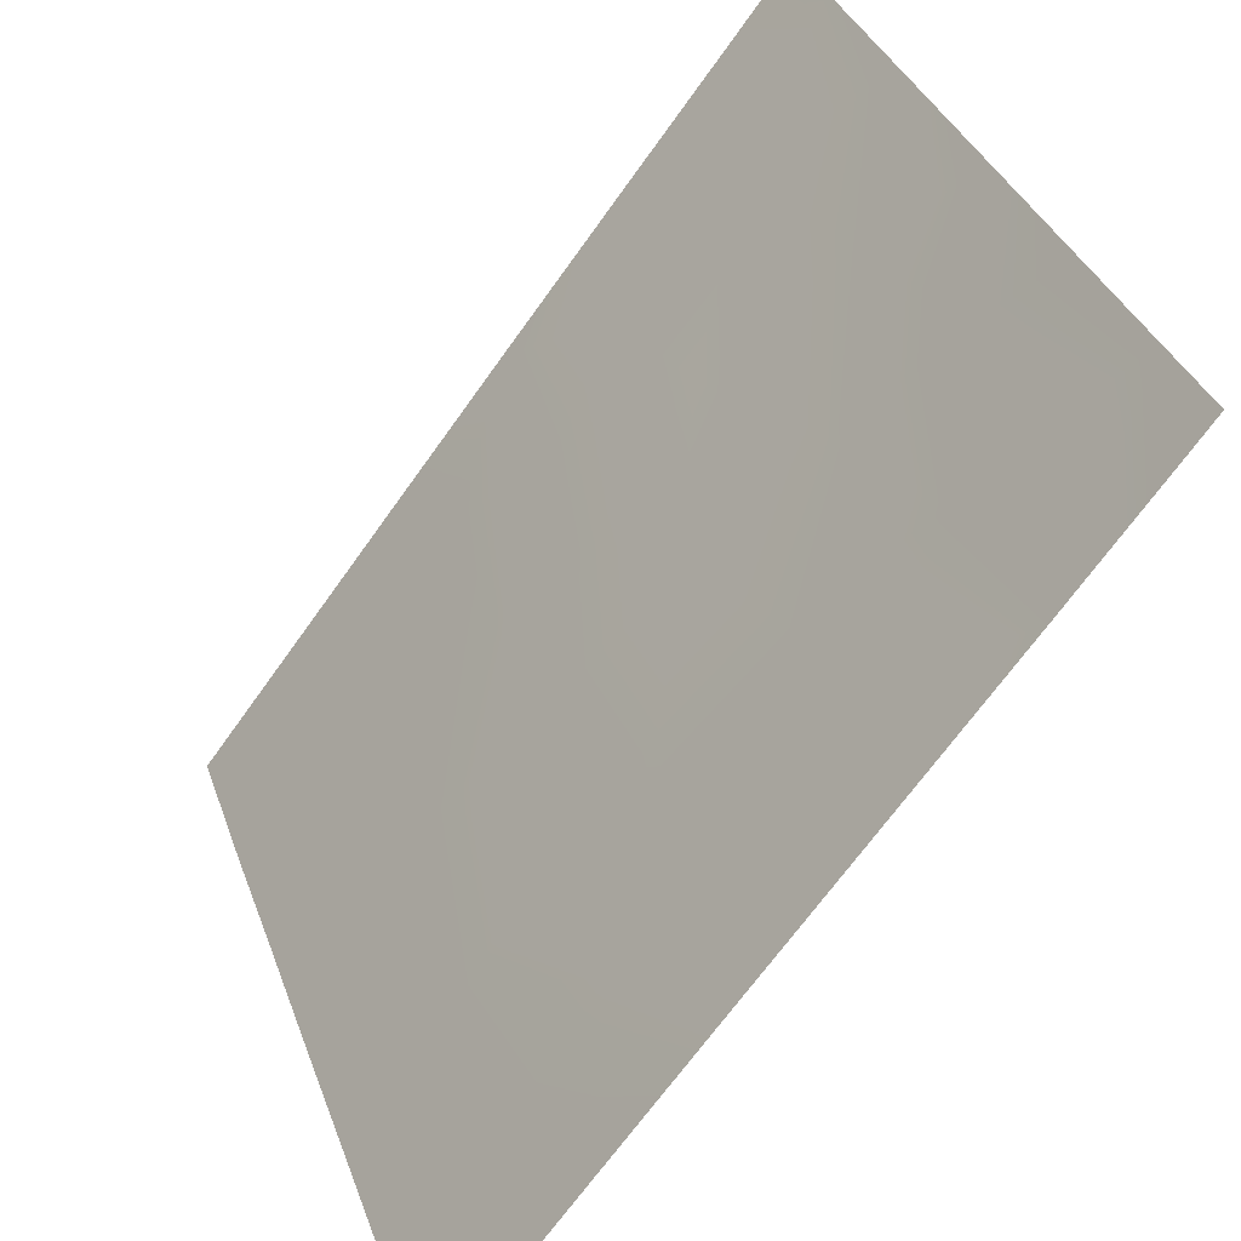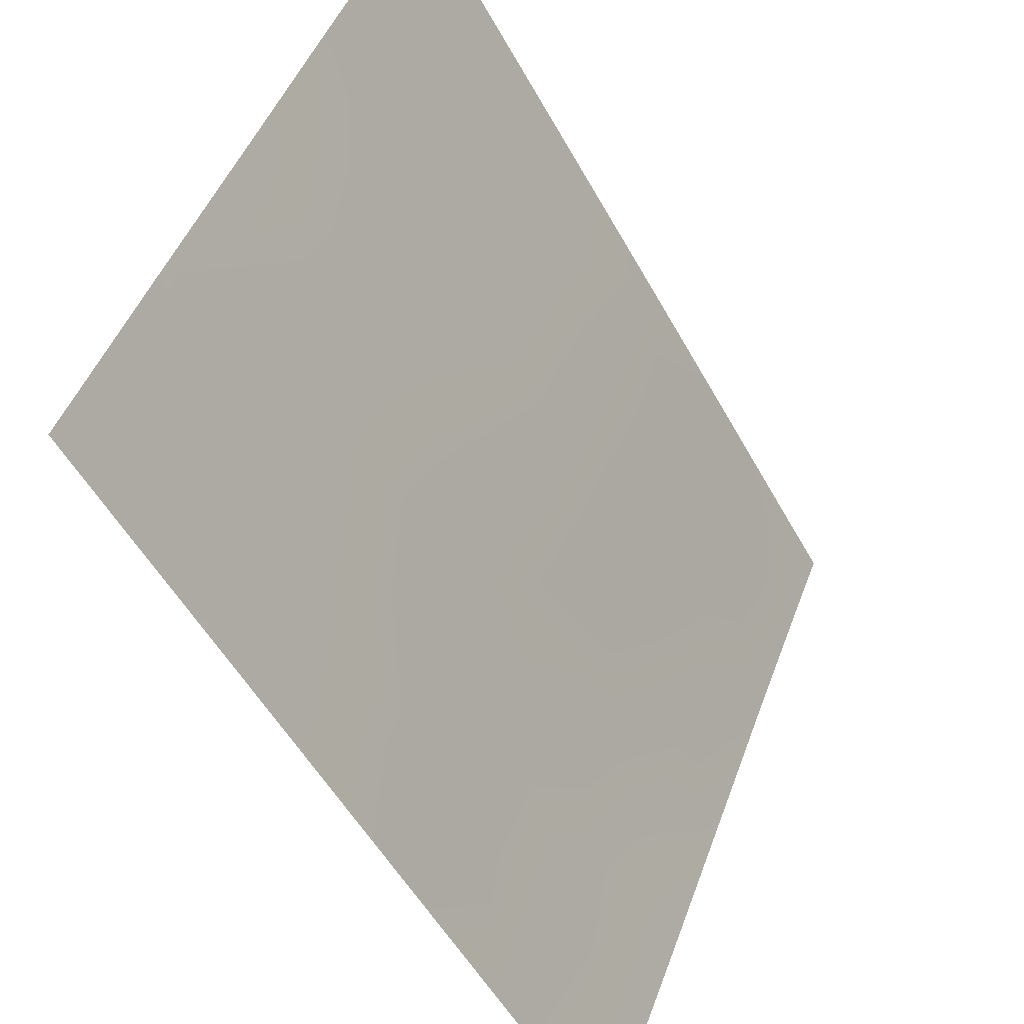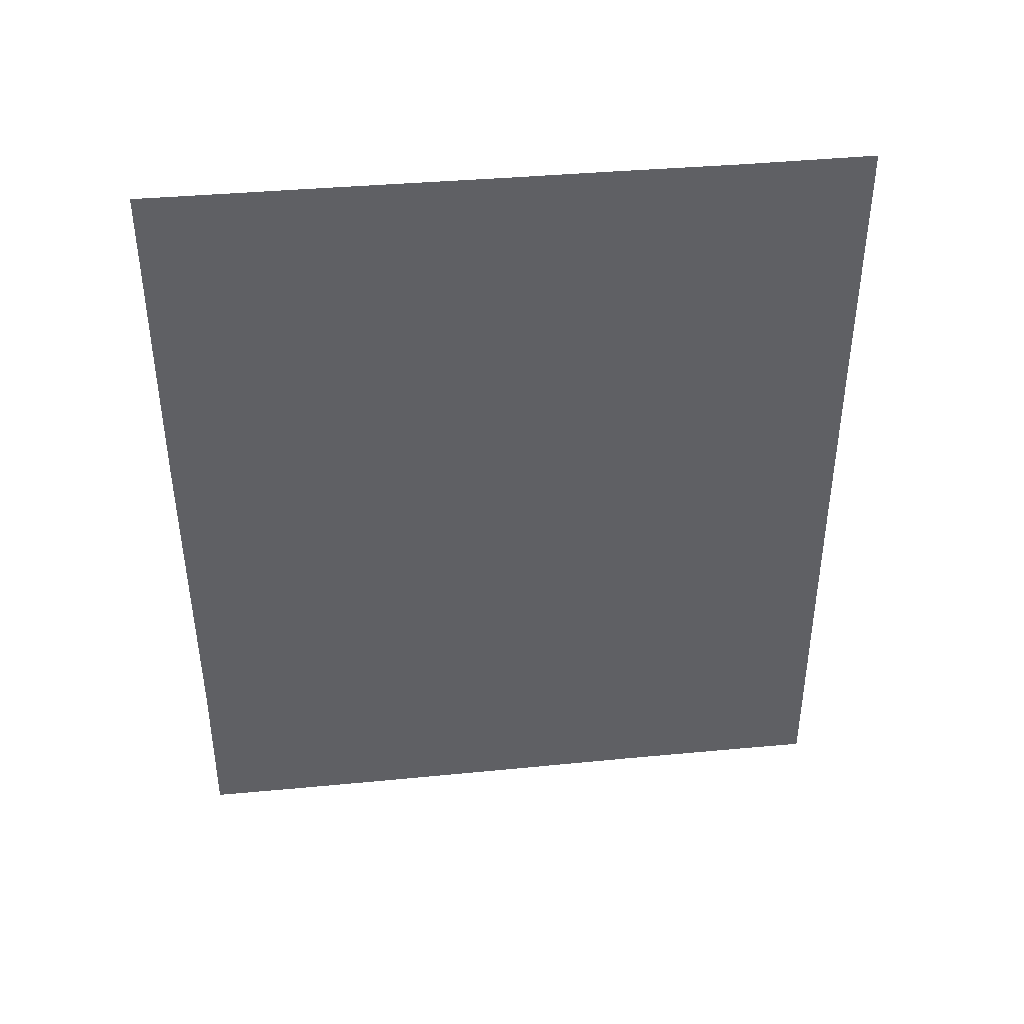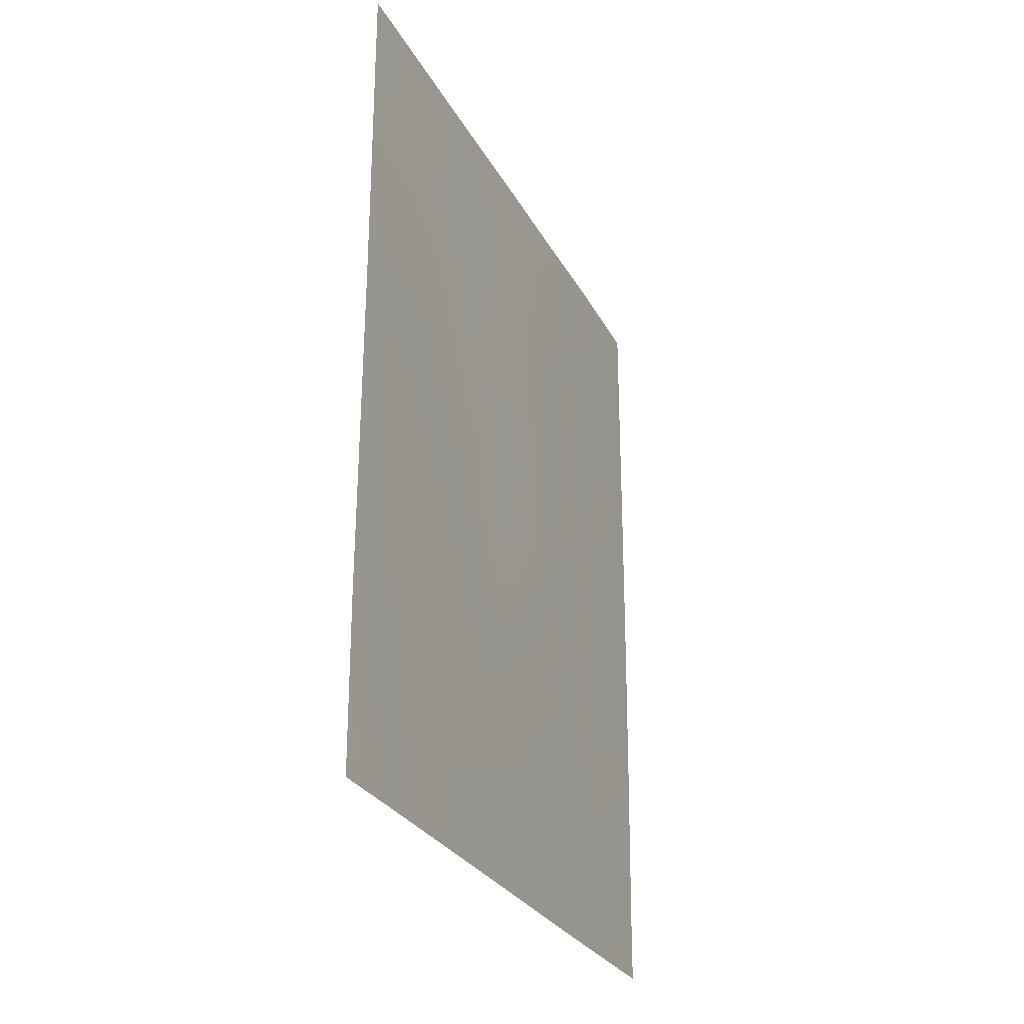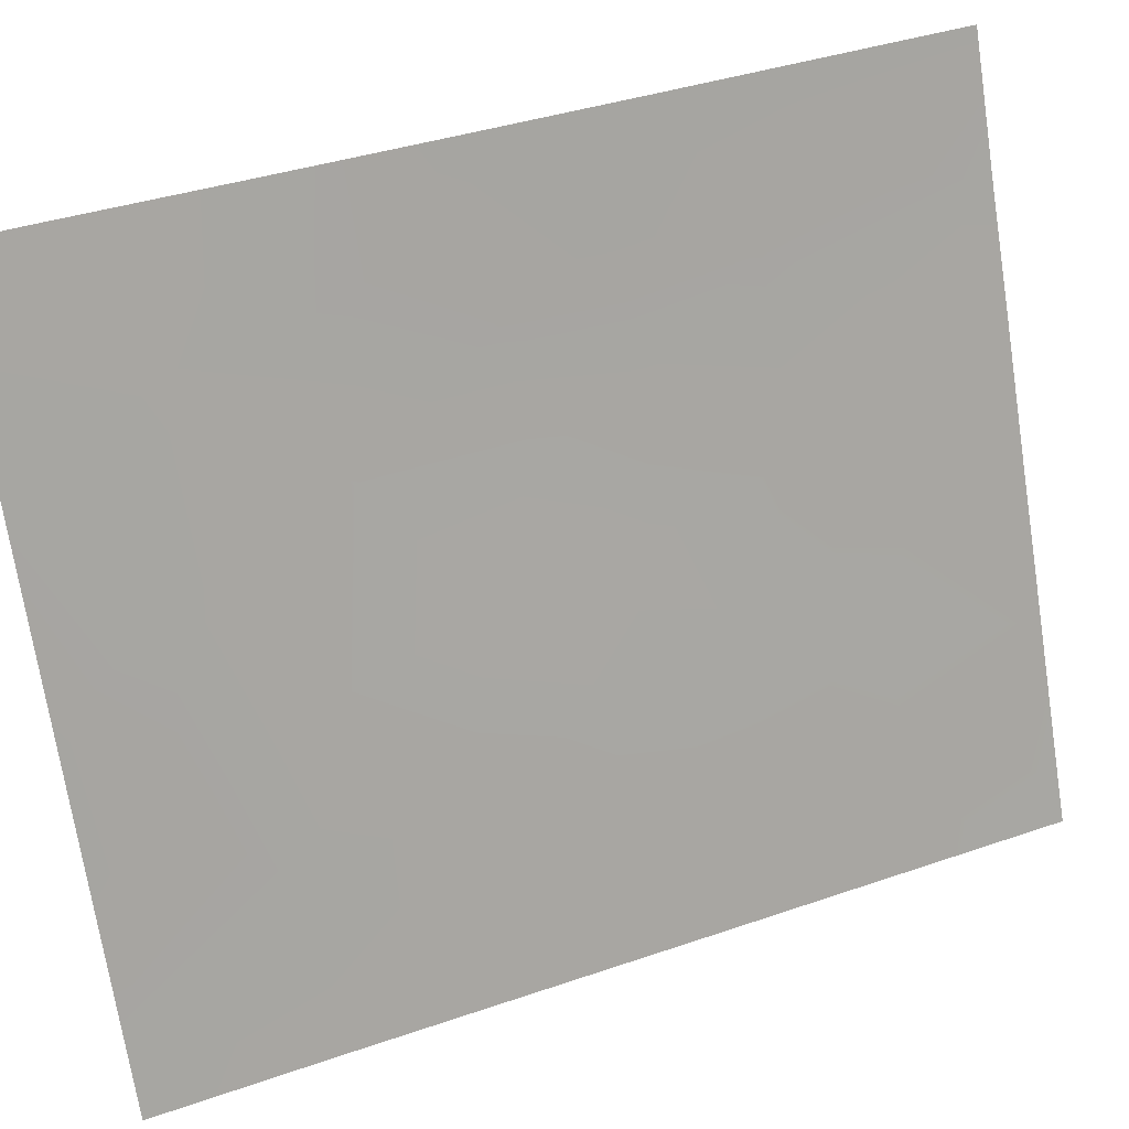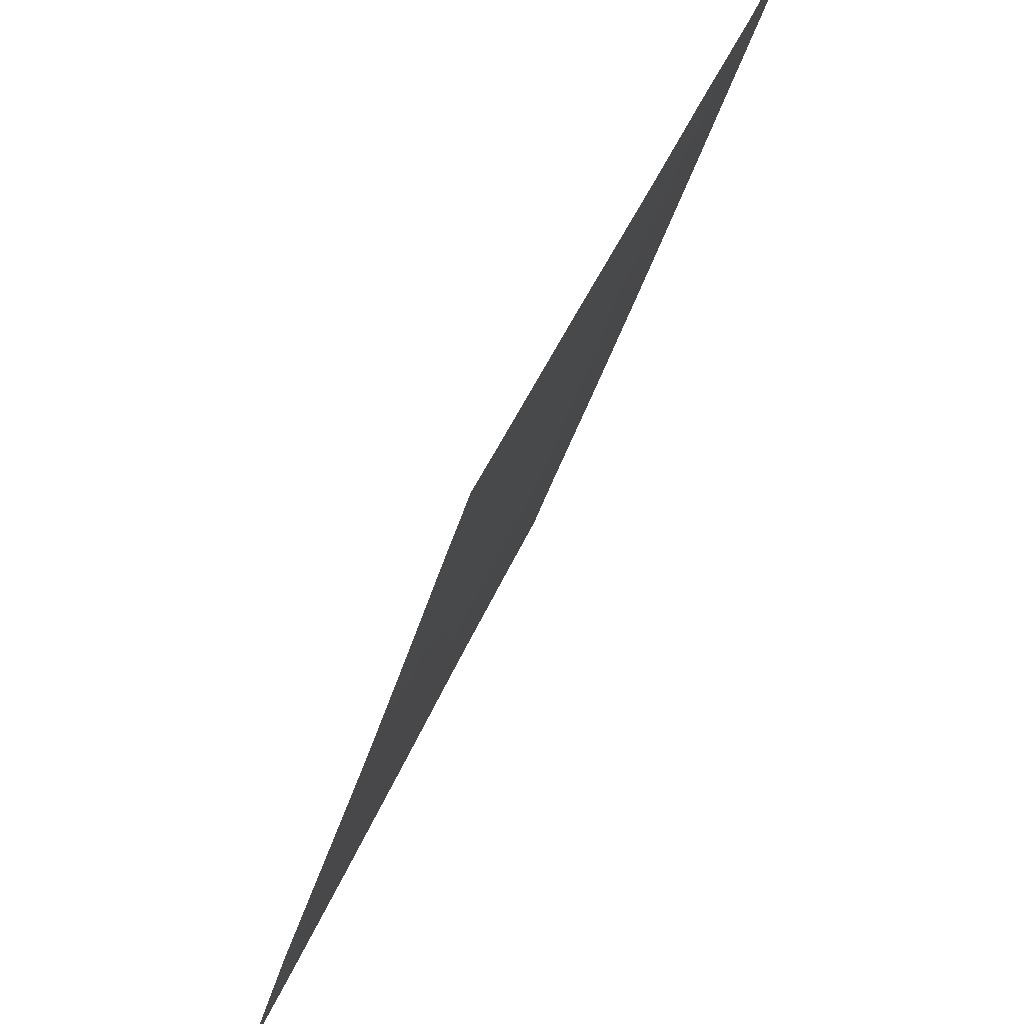
<metadata>
{"format":"obj","ext":"obj","renderer":"f3d","projection":"perspective","resolution":1024,"background":"white","views":[{"elev":-68.0,"azim":-35.2,"up":"+Z"},{"elev":-54.0,"azim":-151.3,"up":"+Z"},{"elev":41.7,"azim":-119.1,"up":"+Y"},{"elev":-27.8,"azim":-179.7,"up":"+Y"},{"elev":39.1,"azim":66.6,"up":"+Z"},{"elev":-37.8,"azim":165.5,"up":"+Z"}]}
</metadata>
<code>
v 104 43.92 74.68
v 104.6 48.84 73.34
v 104.6 38.45 73.35
v 103.8 40.45 75.25
v 100.7 41.31 82.62
v 102 50 79.36
v 104.4 50 73.93
v 104.6 50 73.34
v 100.7 45.97 82.59
v 104.6 38 73.34
v 104.2 38 74.41
v 100.8 38 82.66
v 100.7 50 82.58
v 104.6 43.01 73.35
v 102.1 43.84 79.15
v 102.4 39.59 78.68
v 101.3 42.15 81.25
v 101.4 46.93 80.78
v 102.8 38 77.73
v 104.6 47.13 73.33
v 103.6 50 75.8
v 104.6 40.37 73.37
v 100.7 43.64 82.6
v 102.8 43.06 77.72
v 101.4 50 80.87
v 104.1 48.17 74.58
v 101.4 39.97 80.97
v 102.6 50 77.96
v 102.7 48.9 77.89
v 101.2 48.62 81.26
v 101.9 38 79.89
v 104.6 45.24 73.33
v 104.1 42.04 74.47
v 103.5 38 75.97
v 103.3 39.1 76.52
v 101.9 48.58 79.73
v 102.6 45.08 77.98
v 103.5 42.44 75.92
v 102.1 41.8 79.38
v 103 40.98 77.21
v 103.3 47.65 76.33
v 102.4 47.04 78.42
v 101.2 38 81.71
v 100.7 39.04 82.65
v 100.7 47.69 82.58
v 103.2 46.03 76.7
v 101.5 43.67 80.58
v 101.9 45.37 79.73
v 101.2 45.13 81.3
v 103.9 46.1 74.9
v 103.4 44.45 76.24
f 25 30 13
f 37 51 24
f 11 35 4
f 16 40 35
f 39 27 17
f 38 40 24
f 27 43 44
f 51 1 38
f 18 45 30
f 49 48 47
f 42 48 18
f 42 36 29
f 19 31 16
f 2 20 26
f 26 21 7
f 22 3 11
f 5 23 17
f 23 9 49
f 25 6 36
f 39 17 47
f 7 8 2
f 2 26 7
f 3 10 11
f 28 21 29
f 6 28 29
f 27 5 17
f 27 31 43
f 32 14 1
f 1 14 33
f 33 14 22
f 11 34 35
f 34 19 35
f 19 16 35
f 35 40 4
f 30 25 36
f 40 38 4
f 4 38 33
f 51 38 24
f 24 40 39
f 39 15 24
f 44 43 12
f 37 24 15
f 36 18 30
f 42 41 46
f 38 1 33
f 49 9 18
f 18 9 45
f 30 45 13
f 16 39 40
f 39 47 15
f 46 51 37
f 41 50 46
f 50 1 51
f 49 18 48
f 47 48 15
f 15 48 37
f 42 37 48
f 42 18 36
f 29 36 6
f 47 17 23
f 47 23 49
f 20 32 50
f 50 32 1
f 29 41 42
f 11 4 22
f 5 27 44
f 4 33 22
f 41 26 50
f 39 16 27
f 21 26 41
f 21 41 29
f 46 37 42
f 16 31 27
f 50 51 46
f 26 20 50

</code>
